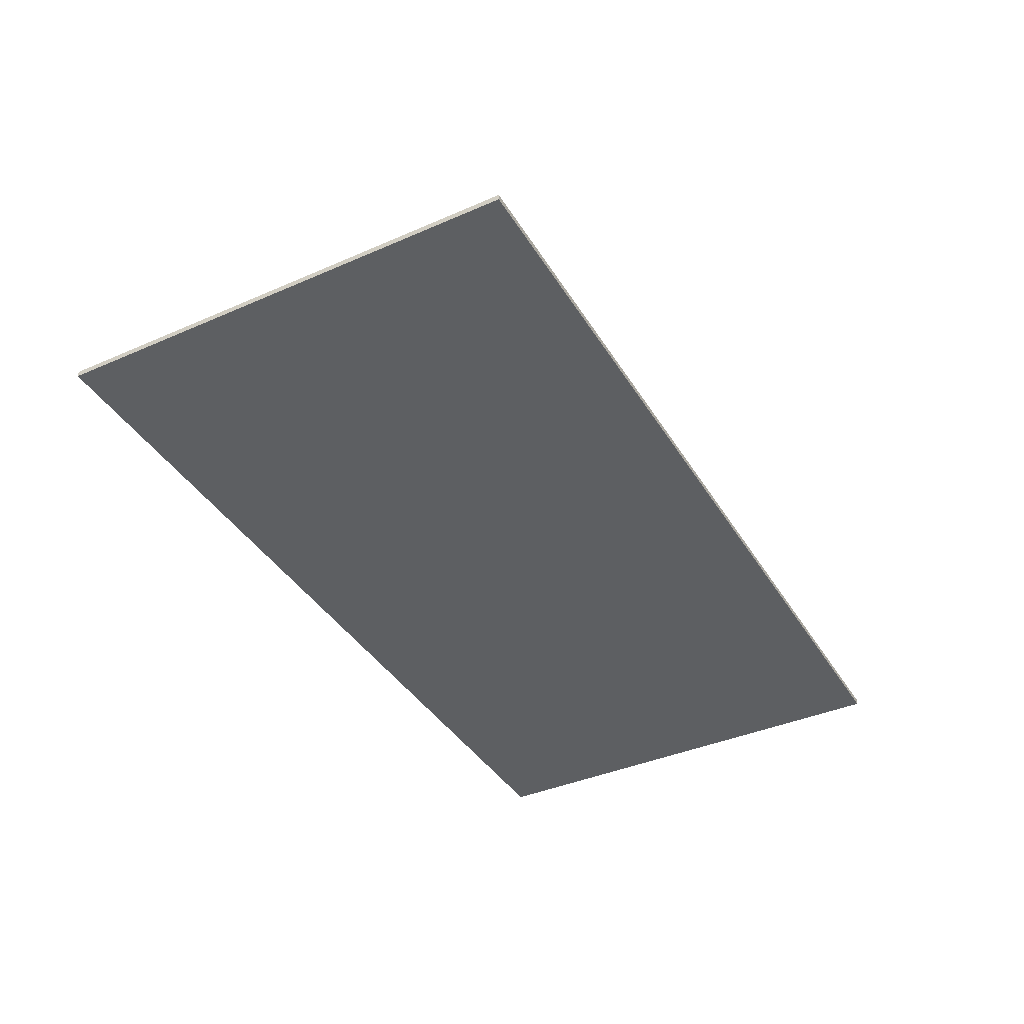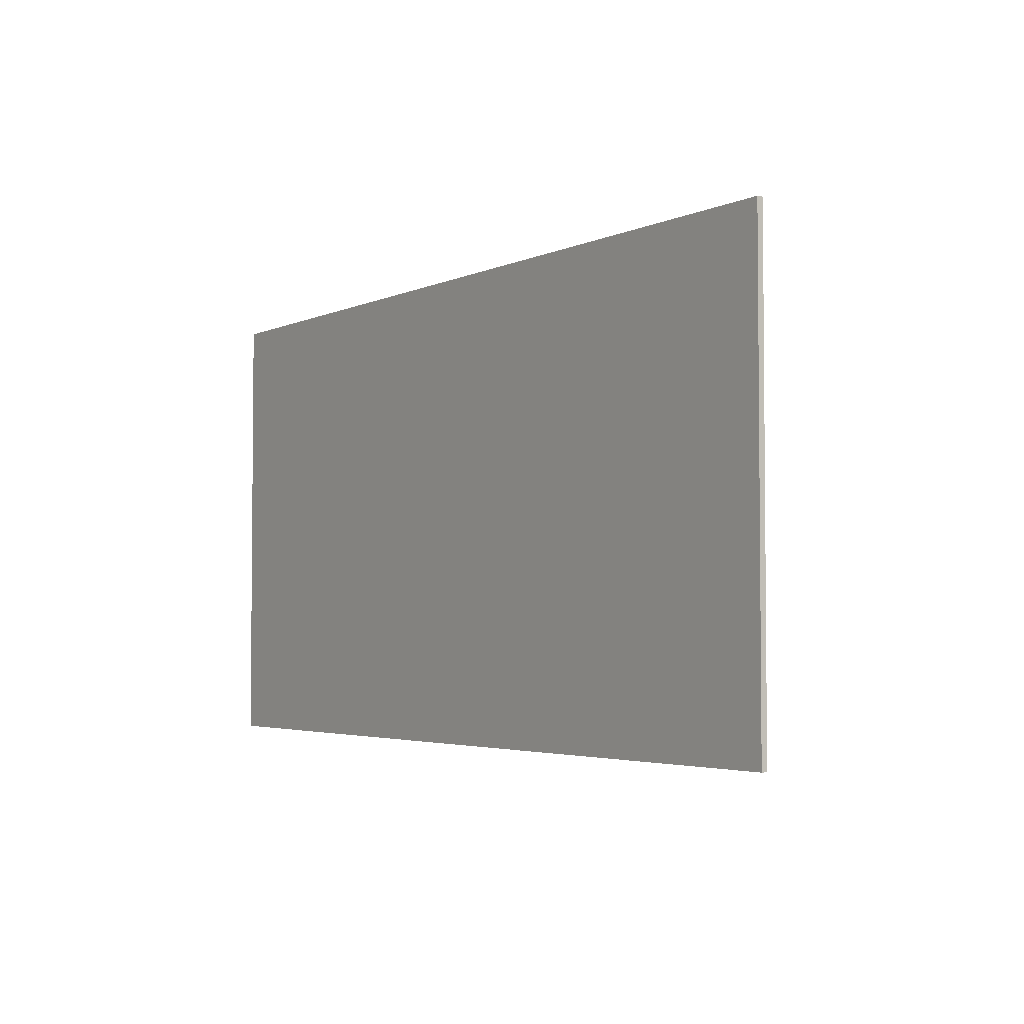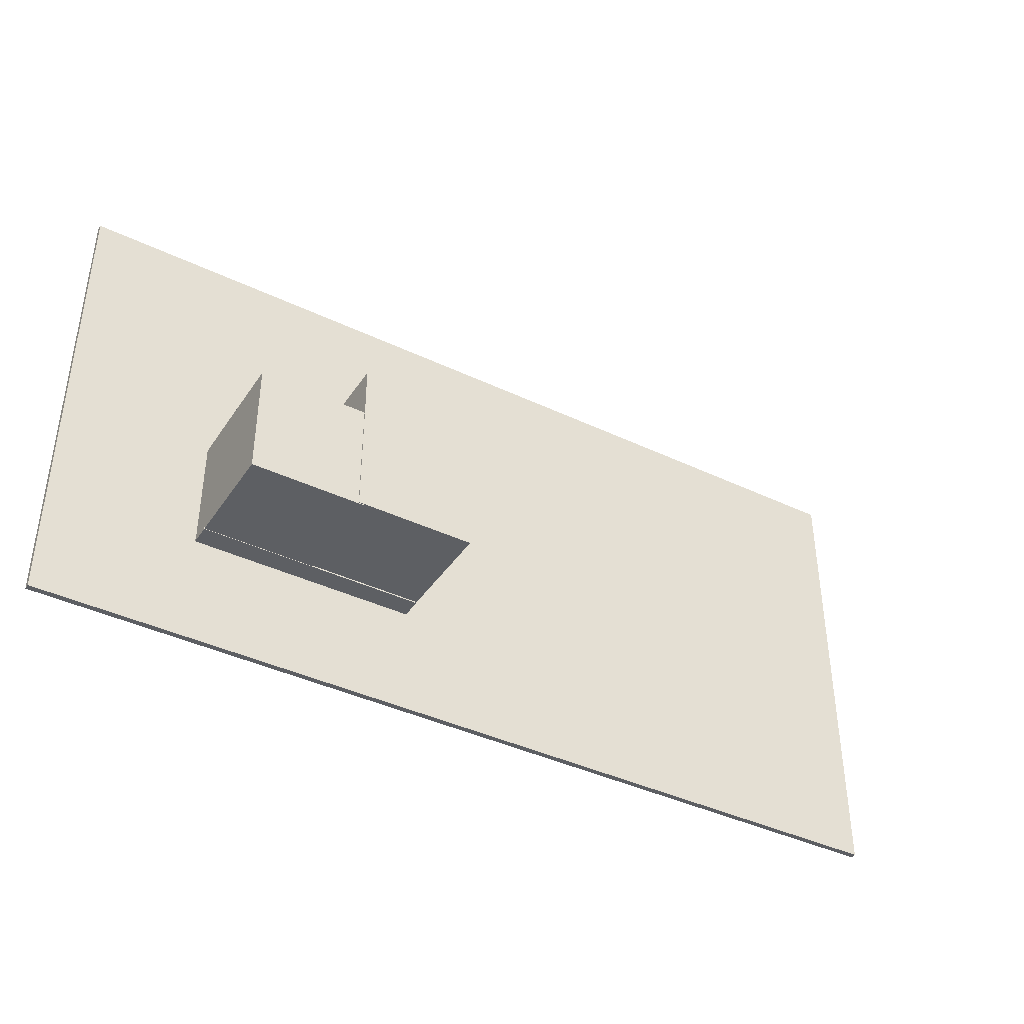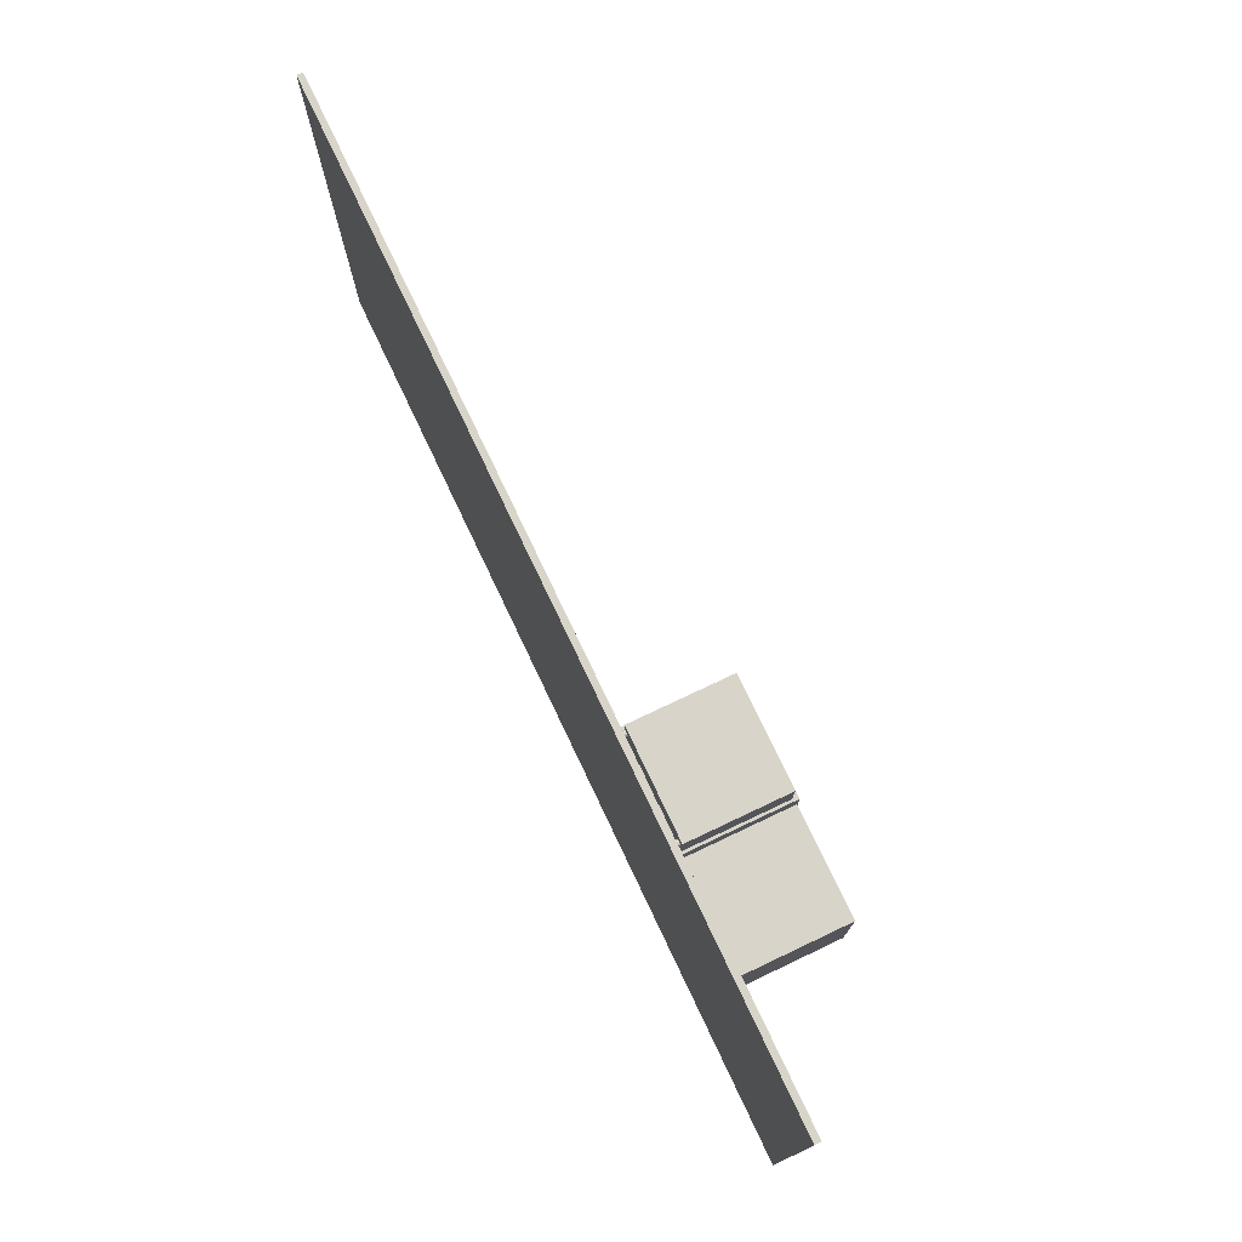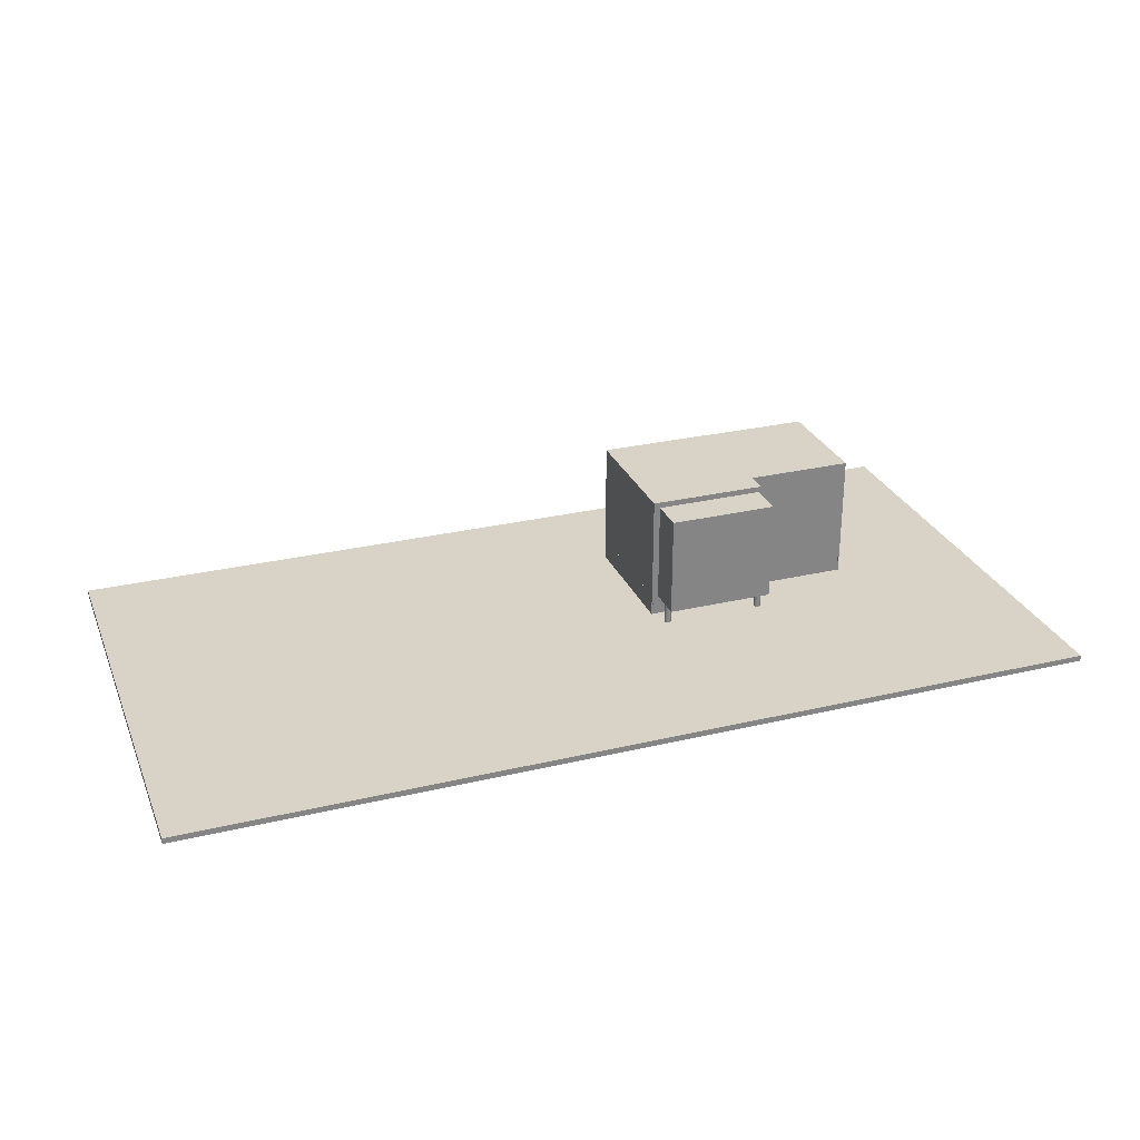
<metadata>
{"format":"obj","ext":"obj","renderer":"f3d","projection":"perspective","resolution":1024,"background":"white","views":[{"elev":-39.5,"azim":-61.5,"up":"+Y"},{"elev":-3.4,"azim":55.9,"up":"+Z"},{"elev":-40.1,"azim":149.5,"up":"+Z"},{"elev":75.4,"azim":64.6,"up":"+Z"},{"elev":28.2,"azim":-19.7,"up":"+Y"}]}
</metadata>
<code>
v  -73.95 0 115.5
v  -73.95 0 -39.97
v  -72.49 0 -39.97
v  -72.49 0 115.5
v  -73.95 24.23 115.5
v  -72.49 24.23 115.5
v  -72.49 24.23 -39.97
v  -73.95 24.23 -39.97
g Box001
f 1 2 3 4
f 5 6 7 8
f 1 4 6 5
f 4 3 7 6
f 3 2 8 7
f 2 1 5 8
v  -72.28 0 -38.31
v  -72.28 0 -40.77
v  183.1 0 -40.77
v  183.1 0 -38.31
v  -72.28 24.27 -38.31
v  183.1 24.27 -38.31
v  183.1 24.27 -40.77
v  -72.28 24.27 -40.77
g Box002
f 9 10 11 12
f 13 14 15 16
f 9 12 14 13
f 12 11 15 14
f 11 10 16 15
f 10 9 13 16
v  181.7 0 89.93
v  181.7 0 -40.27
v  182.7 0 -40.27
v  182.7 0 89.93
v  181.7 24.29 89.93
v  182.7 24.29 89.93
v  182.7 24.29 -40.27
v  181.7 24.29 -40.27
g Box003
f 17 18 19 20
f 21 22 23 24
f 17 20 22 21
f 20 19 23 22
f 19 18 24 23
f 18 17 21 24
v  55.27 0 88.99
v  55.27 0 87.16
v  182.7 0 87.16
v  182.7 0 88.99
v  55.27 23.7 88.99
v  182.7 23.7 88.99
v  182.7 23.7 87.16
v  55.27 23.7 87.16
g Box004
f 25 26 27 28
f 29 30 31 32
f 25 28 30 29
f 28 27 31 30
f 27 26 32 31
f 26 25 29 32
v  55.45 0 114
v  55.45 0 88.83
v  56.56 0 88.83
v  56.56 0 114
v  55.45 23.61 114
v  56.56 23.61 114
v  56.56 23.61 88.83
v  55.45 23.61 88.83
g Box006
f 33 34 35 36
f 37 38 39 40
f 33 36 38 37
f 36 35 39 38
f 35 34 40 39
f 34 33 37 40
v  -73.74 0 115.1
v  -73.74 0 112.7
v  -3.59 0 112.7
v  -3.59 0 115.1
v  -73.74 23.99 115.1
v  -3.59 23.99 115.1
v  -3.59 23.99 112.7
v  -73.74 23.99 112.7
g Box007
f 41 42 43 44
f 45 46 47 48
f 41 44 46 45
f 44 43 47 46
f 43 42 48 47
f 42 41 45 48
v  14.32 0 115.7
v  14.32 0 113.5
v  32.6 0 113.5
v  32.6 0 115.7
v  14.32 23.54 115.7
v  32.6 23.54 115.7
v  32.6 23.54 113.5
v  14.32 23.54 113.5
g Box008
f 49 50 51 52
f 53 54 55 56
f 49 52 54 53
f 52 51 55 54
f 51 50 56 55
f 50 49 53 56
v  45.6 0 115.2
v  45.6 0 113.4
v  57.06 0 113.4
v  57.06 0 115.2
v  45.6 22.82 115.2
v  57.06 22.82 115.2
v  57.06 22.82 113.4
v  45.6 22.82 113.4
g Box009
f 57 58 59 60
f 61 62 63 64
f 57 60 62 61
f 60 59 63 62
f 59 58 64 63
f 58 57 61 64
v  -62.27 -0.3423 137
v  -59.32 -0.3423 134.6
v  -58.65 -0.3423 135.7
v  -58.41 -0.3423 137
v  -61.6 -0.3423 133.2
v  -60.34 -0.3423 133.7
v  -64.2 -0.3423 133.7
v  -62.94 -0.3423 133.2
v  -65.9 -0.3423 135.7
v  -65.23 -0.3423 134.6
v  -65.9 -0.3423 138.4
v  -66.13 -0.3423 137
v  -64.2 -0.3423 140.4
v  -65.23 -0.3423 139.5
v  -61.6 -0.3423 140.8
v  -62.94 -0.3423 140.8
v  -59.32 -0.3423 139.5
v  -60.34 -0.3423 140.4
v  -58.65 -0.3423 138.4
v  -58.65 4.801 135.7
v  -58.41 4.801 137
v  -59.32 4.801 134.6
v  -60.34 4.801 133.7
v  -61.6 4.801 133.2
v  -62.94 4.801 133.2
v  -64.2 4.801 133.7
v  -65.23 4.801 134.6
v  -65.9 4.801 135.7
v  -66.13 4.801 137
v  -65.9 4.801 138.4
v  -65.23 4.801 139.5
v  -64.2 4.801 140.4
v  -62.94 4.801 140.8
v  -61.6 4.801 140.8
v  -60.34 4.801 140.4
v  -59.32 4.801 139.5
v  -58.65 4.801 138.4
v  -58.65 9.945 135.7
v  -58.41 9.945 137
v  -59.32 9.945 134.6
v  -60.34 9.945 133.7
v  -61.6 9.945 133.2
v  -62.94 9.945 133.2
v  -64.2 9.945 133.7
v  -65.23 9.945 134.6
v  -65.9 9.945 135.7
v  -66.13 9.945 137
v  -65.9 9.945 138.4
v  -65.23 9.945 139.5
v  -64.2 9.945 140.4
v  -62.94 9.945 140.8
v  -61.6 9.945 140.8
v  -60.34 9.945 140.4
v  -59.32 9.945 139.5
v  -58.65 9.945 138.4
v  -58.65 15.09 135.7
v  -58.41 15.09 137
v  -59.32 15.09 134.6
v  -60.34 15.09 133.7
v  -61.6 15.09 133.2
v  -62.94 15.09 133.2
v  -64.2 15.09 133.7
v  -65.23 15.09 134.6
v  -65.9 15.09 135.7
v  -66.13 15.09 137
v  -65.9 15.09 138.4
v  -65.23 15.09 139.5
v  -64.2 15.09 140.4
v  -62.94 15.09 140.8
v  -61.6 15.09 140.8
v  -60.34 15.09 140.4
v  -59.32 15.09 139.5
v  -58.65 15.09 138.4
v  -58.65 20.23 135.7
v  -58.41 20.23 137
v  -59.32 20.23 134.6
v  -60.34 20.23 133.7
v  -61.6 20.23 133.2
v  -62.94 20.23 133.2
v  -64.2 20.23 133.7
v  -65.23 20.23 134.6
v  -65.9 20.23 135.7
v  -66.13 20.23 137
v  -65.9 20.23 138.4
v  -65.23 20.23 139.5
v  -64.2 20.23 140.4
v  -62.94 20.23 140.8
v  -61.6 20.23 140.8
v  -60.34 20.23 140.4
v  -59.32 20.23 139.5
v  -58.65 20.23 138.4
v  -58.65 25.38 135.7
v  -58.41 25.38 137
v  -59.32 25.38 134.6
v  -60.34 25.38 133.7
v  -61.6 25.38 133.2
v  -62.94 25.38 133.2
v  -64.2 25.38 133.7
v  -65.23 25.38 134.6
v  -65.9 25.38 135.7
v  -66.13 25.38 137
v  -65.9 25.38 138.4
v  -65.23 25.38 139.5
v  -64.2 25.38 140.4
v  -62.94 25.38 140.8
v  -61.6 25.38 140.8
v  -60.34 25.38 140.4
v  -59.32 25.38 139.5
v  -58.65 25.38 138.4
v  -62.27 25.38 137
g Cylinder001
f 65 66 67 68
f 65 69 70 66
f 65 71 72 69
f 65 73 74 71
f 65 75 76 73
f 65 77 78 75
f 65 79 80 77
f 65 81 82 79
f 65 68 83 81
f 68 67 84 85
f 67 66 86 84
f 66 70 87 86
f 70 69 88 87
f 69 72 89 88
f 72 71 90 89
f 71 74 91 90
f 74 73 92 91
f 73 76 93 92
f 76 75 94 93
f 75 78 95 94
f 78 77 96 95
f 77 80 97 96
f 80 79 98 97
f 79 82 99 98
f 82 81 100 99
f 81 83 101 100
f 83 68 85 101
f 85 84 102 103
f 84 86 104 102
f 86 87 105 104
f 87 88 106 105
f 88 89 107 106
f 89 90 108 107
f 90 91 109 108
f 91 92 110 109
f 92 93 111 110
f 93 94 112 111
f 94 95 113 112
f 95 96 114 113
f 96 97 115 114
f 97 98 116 115
f 98 99 117 116
f 99 100 118 117
f 100 101 119 118
f 101 85 103 119
f 103 102 120 121
f 102 104 122 120
f 104 105 123 122
f 105 106 124 123
f 106 107 125 124
f 107 108 126 125
f 108 109 127 126
f 109 110 128 127
f 110 111 129 128
f 111 112 130 129
f 112 113 131 130
f 113 114 132 131
f 114 115 133 132
f 115 116 134 133
f 116 117 135 134
f 117 118 136 135
f 118 119 137 136
f 119 103 121 137
f 121 120 138 139
f 120 122 140 138
f 122 123 141 140
f 123 124 142 141
f 124 125 143 142
f 125 126 144 143
f 126 127 145 144
f 127 128 146 145
f 128 129 147 146
f 129 130 148 147
f 130 131 149 148
f 131 132 150 149
f 132 133 151 150
f 133 134 152 151
f 134 135 153 152
f 135 136 154 153
f 136 137 155 154
f 137 121 139 155
f 139 138 156 157
f 138 140 158 156
f 140 141 159 158
f 141 142 160 159
f 142 143 161 160
f 143 144 162 161
f 144 145 163 162
f 145 146 164 163
f 146 147 165 164
f 147 148 166 165
f 148 149 167 166
f 149 150 168 167
f 150 151 169 168
f 151 152 170 169
f 152 153 171 170
f 153 154 172 171
f 154 155 173 172
f 155 139 157 173
f 174 173 157 156
f 174 156 158 159
f 174 159 160 161
f 174 161 162 163
f 174 163 164 165
f 174 165 166 167
f 174 167 168 169
f 174 169 170 171
f 174 171 172 173
v  51.92 0 137.3
v  54.88 0 134.8
v  55.55 0 136
v  55.78 0 137.3
v  52.59 0 133.5
v  53.85 0 134
v  49.99 0 134
v  51.25 0 133.5
v  48.3 0 136
v  48.97 0 134.8
v  48.3 0 138.6
v  48.07 0 137.3
v  49.99 0 140.7
v  48.97 0 139.8
v  52.59 0 141.1
v  51.25 0 141.1
v  54.88 0 139.8
v  53.85 0 140.7
v  55.55 0 138.6
v  55.55 5.144 136
v  55.78 5.144 137.3
v  54.88 5.144 134.8
v  53.85 5.144 134
v  52.59 5.144 133.5
v  51.25 5.144 133.5
v  49.99 5.144 134
v  48.97 5.144 134.8
v  48.3 5.144 136
v  48.07 5.144 137.3
v  48.3 5.144 138.6
v  48.97 5.144 139.8
v  49.99 5.144 140.7
v  51.25 5.144 141.1
v  52.59 5.144 141.1
v  53.85 5.144 140.7
v  54.88 5.144 139.8
v  55.55 5.144 138.6
v  55.55 10.29 136
v  55.78 10.29 137.3
v  54.88 10.29 134.8
v  53.85 10.29 134
v  52.59 10.29 133.5
v  51.25 10.29 133.5
v  49.99 10.29 134
v  48.97 10.29 134.8
v  48.3 10.29 136
v  48.07 10.29 137.3
v  48.3 10.29 138.6
v  48.97 10.29 139.8
v  49.99 10.29 140.7
v  51.25 10.29 141.1
v  52.59 10.29 141.1
v  53.85 10.29 140.7
v  54.88 10.29 139.8
v  55.55 10.29 138.6
v  55.55 15.43 136
v  55.78 15.43 137.3
v  54.88 15.43 134.8
v  53.85 15.43 134
v  52.59 15.43 133.5
v  51.25 15.43 133.5
v  49.99 15.43 134
v  48.97 15.43 134.8
v  48.3 15.43 136
v  48.07 15.43 137.3
v  48.3 15.43 138.6
v  48.97 15.43 139.8
v  49.99 15.43 140.7
v  51.25 15.43 141.1
v  52.59 15.43 141.1
v  53.85 15.43 140.7
v  54.88 15.43 139.8
v  55.55 15.43 138.6
v  55.55 20.58 136
v  55.78 20.58 137.3
v  54.88 20.58 134.8
v  53.85 20.58 134
v  52.59 20.58 133.5
v  51.25 20.58 133.5
v  49.99 20.58 134
v  48.97 20.58 134.8
v  48.3 20.58 136
v  48.07 20.58 137.3
v  48.3 20.58 138.6
v  48.97 20.58 139.8
v  49.99 20.58 140.7
v  51.25 20.58 141.1
v  52.59 20.58 141.1
v  53.85 20.58 140.7
v  54.88 20.58 139.8
v  55.55 20.58 138.6
v  55.55 25.72 136
v  55.78 25.72 137.3
v  54.88 25.72 134.8
v  53.85 25.72 134
v  52.59 25.72 133.5
v  51.25 25.72 133.5
v  49.99 25.72 134
v  48.97 25.72 134.8
v  48.3 25.72 136
v  48.07 25.72 137.3
v  48.3 25.72 138.6
v  48.97 25.72 139.8
v  49.99 25.72 140.7
v  51.25 25.72 141.1
v  52.59 25.72 141.1
v  53.85 25.72 140.7
v  54.88 25.72 139.8
v  55.55 25.72 138.6
v  51.92 25.72 137.3
g Cylinder002
f 175 176 177 178
f 175 179 180 176
f 175 181 182 179
f 175 183 184 181
f 175 185 186 183
f 175 187 188 185
f 175 189 190 187
f 175 191 192 189
f 175 178 193 191
f 178 177 194 195
f 177 176 196 194
f 176 180 197 196
f 180 179 198 197
f 179 182 199 198
f 182 181 200 199
f 181 184 201 200
f 184 183 202 201
f 183 186 203 202
f 186 185 204 203
f 185 188 205 204
f 188 187 206 205
f 187 190 207 206
f 190 189 208 207
f 189 192 209 208
f 192 191 210 209
f 191 193 211 210
f 193 178 195 211
f 195 194 212 213
f 194 196 214 212
f 196 197 215 214
f 197 198 216 215
f 198 199 217 216
f 199 200 218 217
f 200 201 219 218
f 201 202 220 219
f 202 203 221 220
f 203 204 222 221
f 204 205 223 222
f 205 206 224 223
f 206 207 225 224
f 207 208 226 225
f 208 209 227 226
f 209 210 228 227
f 210 211 229 228
f 211 195 213 229
f 213 212 230 231
f 212 214 232 230
f 214 215 233 232
f 215 216 234 233
f 216 217 235 234
f 217 218 236 235
f 218 219 237 236
f 219 220 238 237
f 220 221 239 238
f 221 222 240 239
f 222 223 241 240
f 223 224 242 241
f 224 225 243 242
f 225 226 244 243
f 226 227 245 244
f 227 228 246 245
f 228 229 247 246
f 229 213 231 247
f 231 230 248 249
f 230 232 250 248
f 232 233 251 250
f 233 234 252 251
f 234 235 253 252
f 235 236 254 253
f 236 237 255 254
f 237 238 256 255
f 238 239 257 256
f 239 240 258 257
f 240 241 259 258
f 241 242 260 259
f 242 243 261 260
f 243 244 262 261
f 244 245 263 262
f 245 246 264 263
f 246 247 265 264
f 247 231 249 265
f 249 248 266 267
f 248 250 268 266
f 250 251 269 268
f 251 252 270 269
f 252 253 271 270
f 253 254 272 271
f 254 255 273 272
f 255 256 274 273
f 256 257 275 274
f 257 258 276 275
f 258 259 277 276
f 259 260 278 277
f 260 261 279 278
f 261 262 280 279
f 262 263 281 280
f 263 264 282 281
f 264 265 283 282
f 265 249 267 283
f 284 283 267 266
f 284 266 268 269
f 284 269 270 271
f 284 271 272 273
f 284 273 274 275
f 284 275 276 277
f 284 277 278 279
f 284 279 280 281
f 284 281 282 283
v  -73.9 23.23 116.1
v  -73.9 23.23 -39.19
v  60.22 23.23 -39.19
v  60.22 23.23 116.1
v  -73.9 145.5 116.1
v  60.22 145.5 116.1
v  60.22 145.5 -39.19
v  -73.9 145.5 -39.19
g Box011
f 285 286 287 288
f 289 290 291 292
f 285 288 290 289
f 288 287 291 290
f 287 286 292 291
f 286 285 289 292
v  54.12 22.24 89.98
v  54.12 22.24 -40.21
v  182.9 22.24 -40.21
v  182.9 22.24 89.98
v  54.12 144.6 89.98
v  182.9 144.6 89.98
v  182.9 144.6 -40.21
v  54.12 144.6 -40.21
g Box012
f 293 294 295 296
f 297 298 299 300
f 293 296 298 297
f 296 295 299 298
f 295 294 300 299
f 294 293 297 300
v  -66.54 23.4 156.8
v  -66.54 23.4 116
v  57.29 23.4 116
v  57.29 23.4 156.8
v  -66.54 138.8 156.8
v  57.29 138.8 156.8
v  57.29 138.8 116
v  -66.54 138.8 116
g Box013
f 301 302 303 304
f 305 306 307 308
f 301 304 306 305
f 304 303 307 306
f 303 302 308 307
f 302 301 305 308
v  -692.1 0 -166.5
v  -692.1 0 369
v  350.1 0 369
v  350.1 0 -166.5
v  350.1 -6.647 369
v  -692.1 -6.647 369
v  -692.1 -6.647 -166.5
v  350.1 -6.647 -166.5
g Box014
f 309 310 311 312
f 313 314 315 316
f 311 310 314 313
f 312 311 313 316
f 309 312 316 315
f 310 309 315 314

</code>
